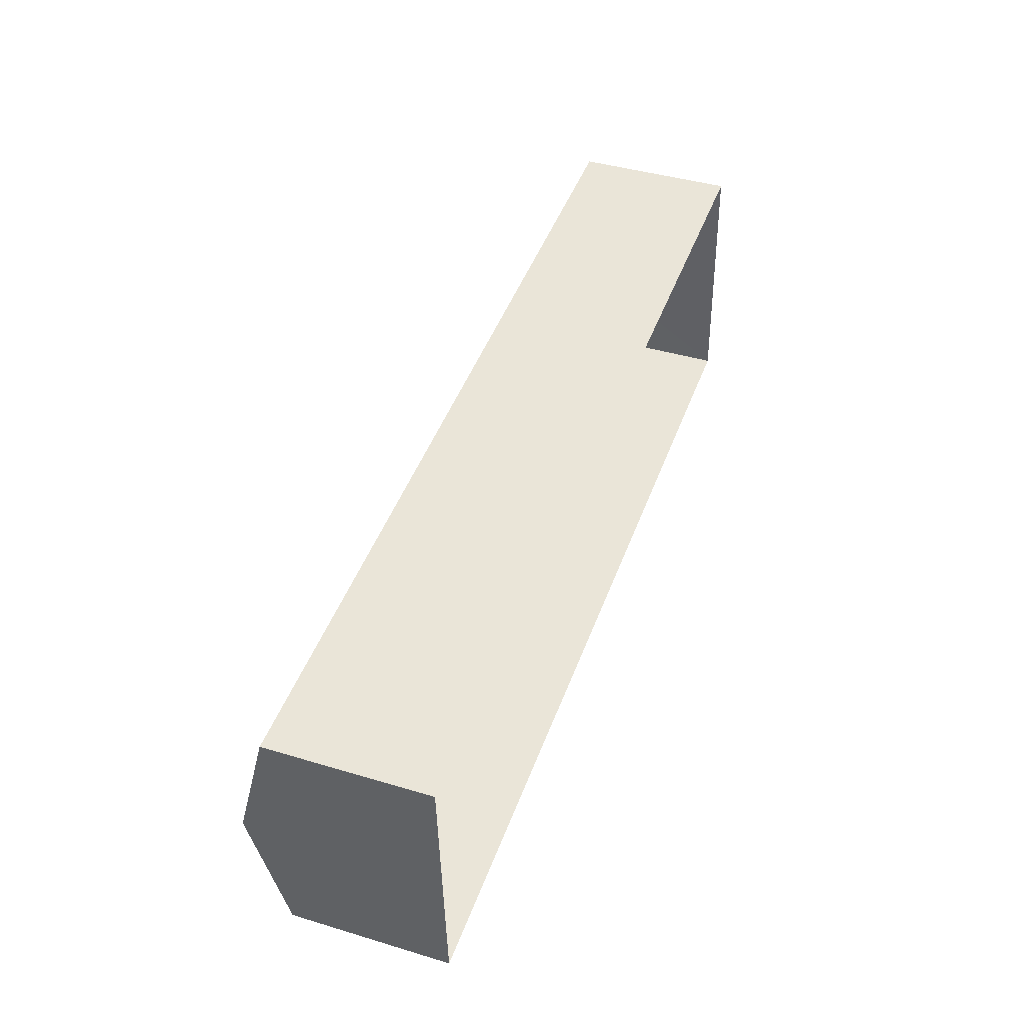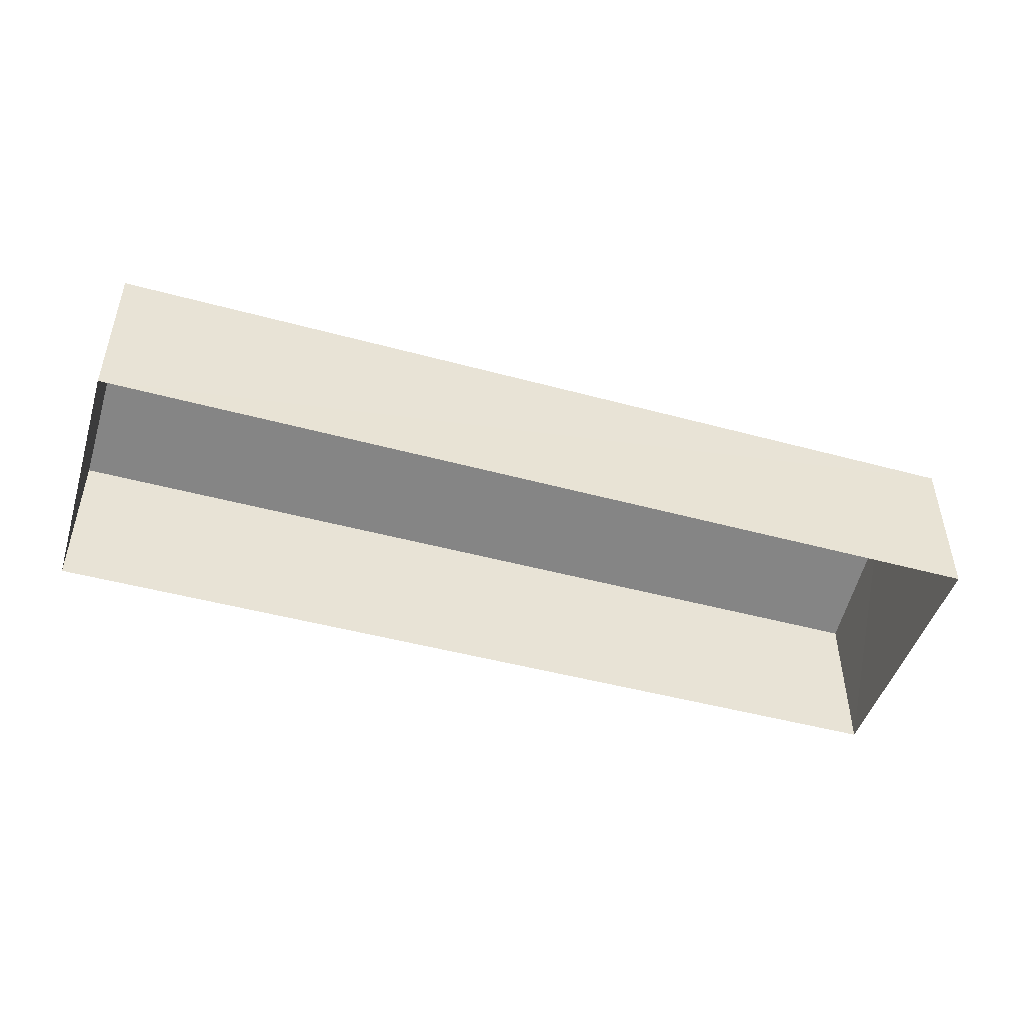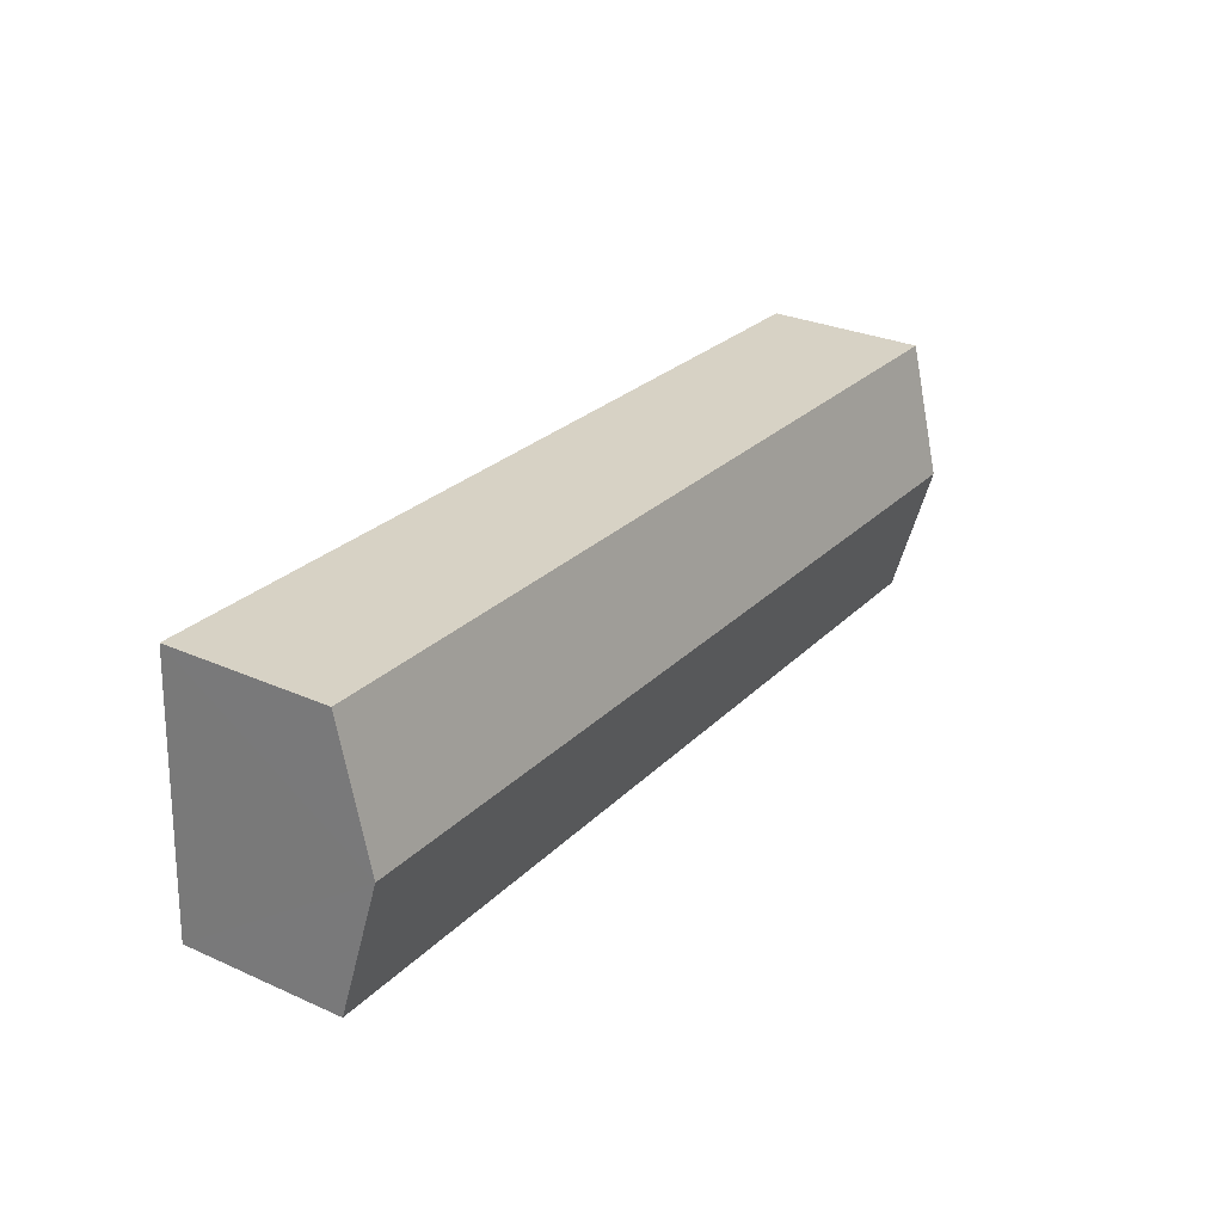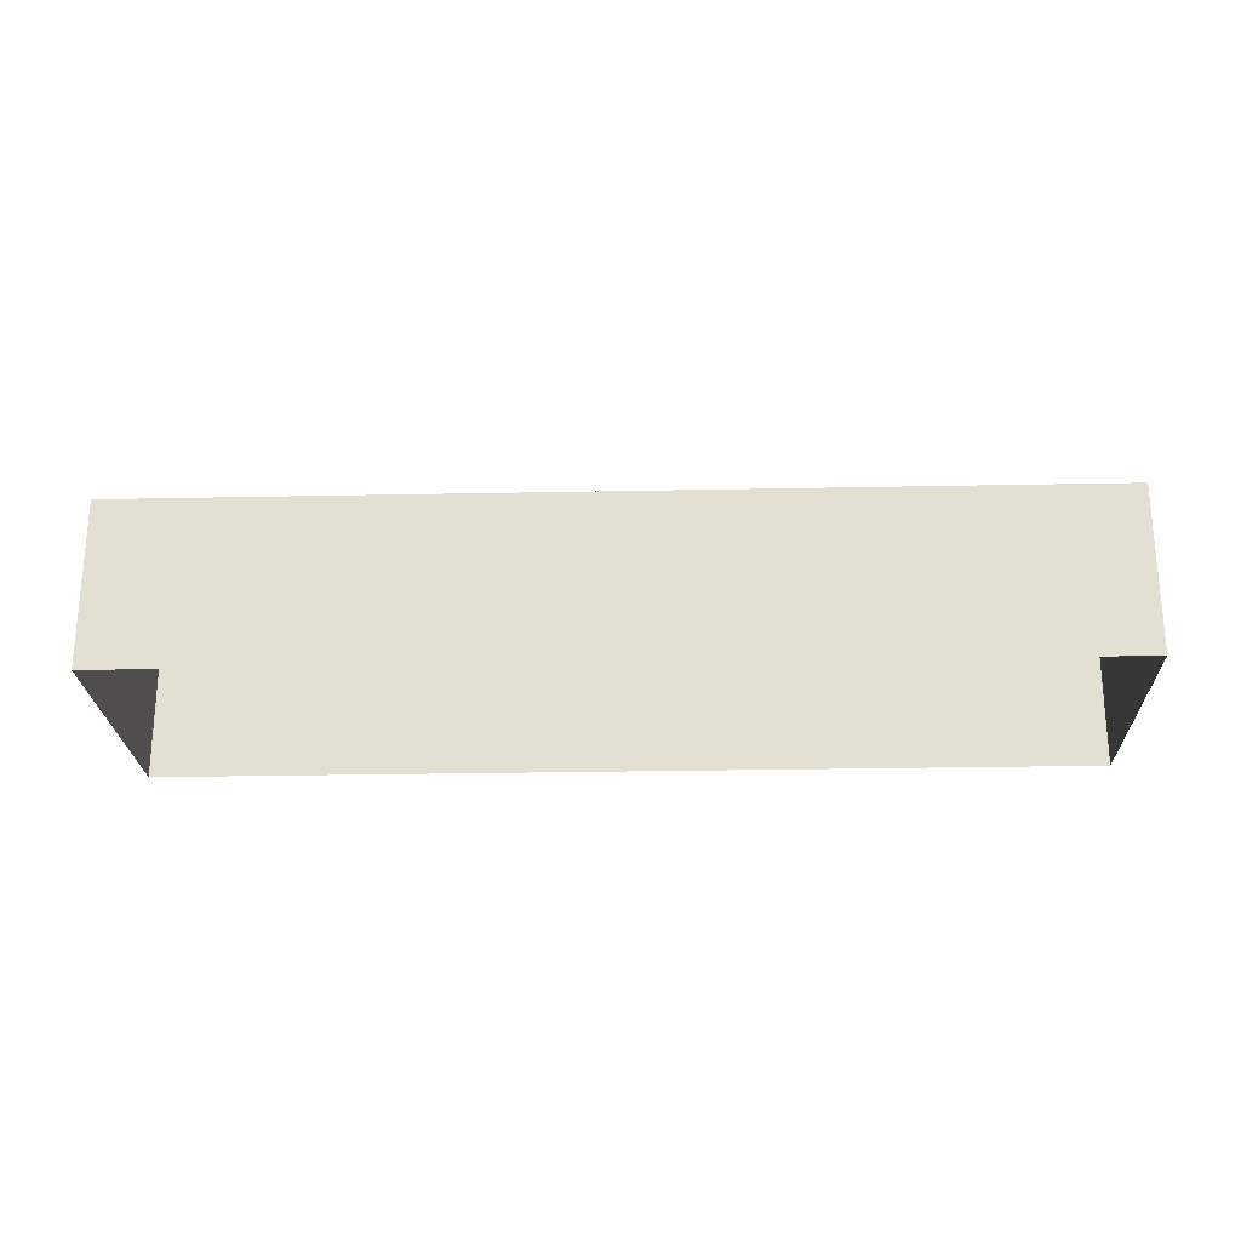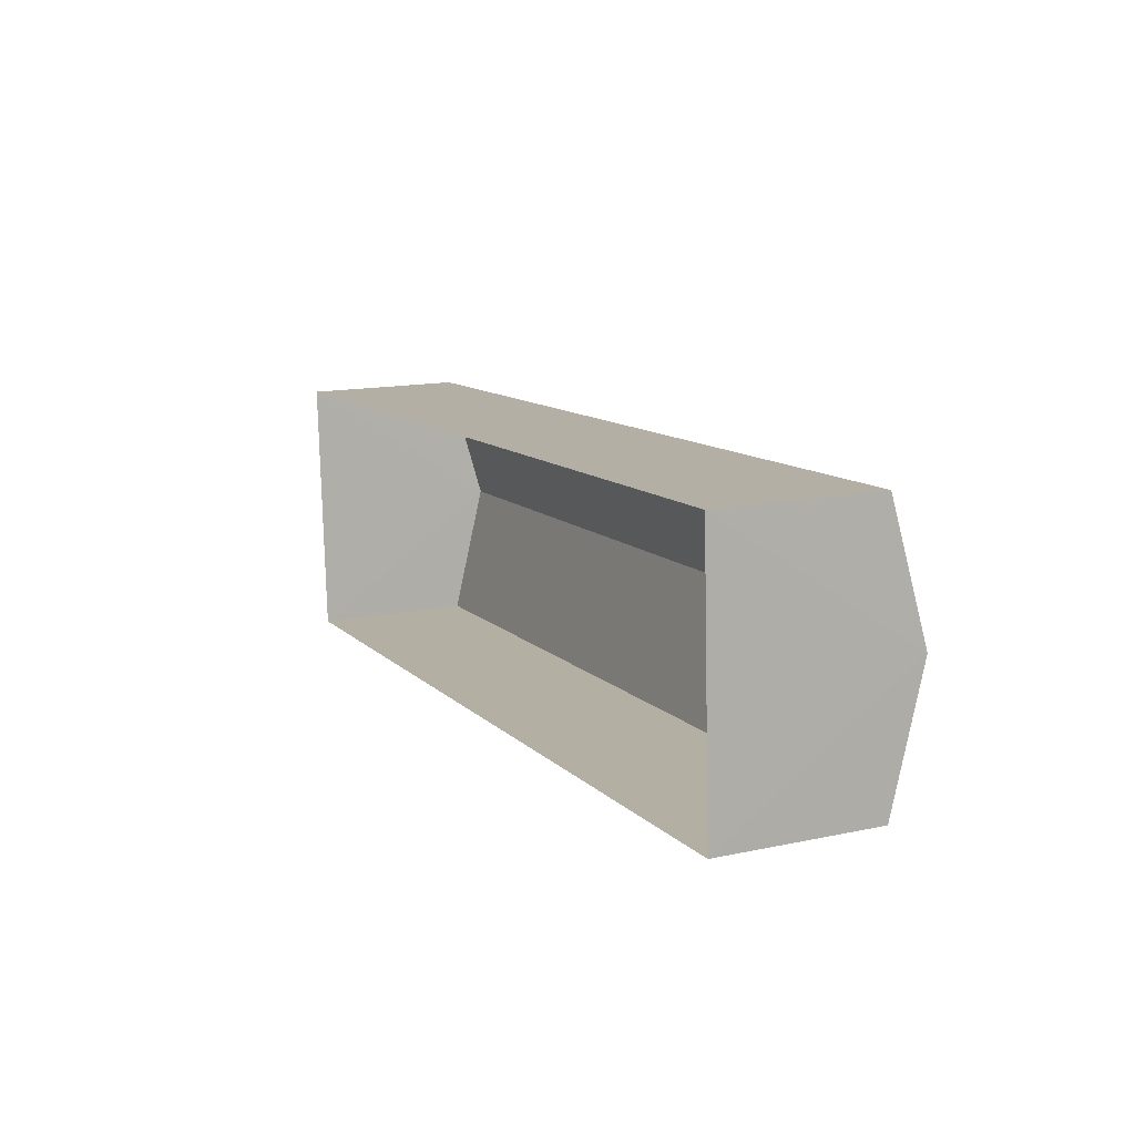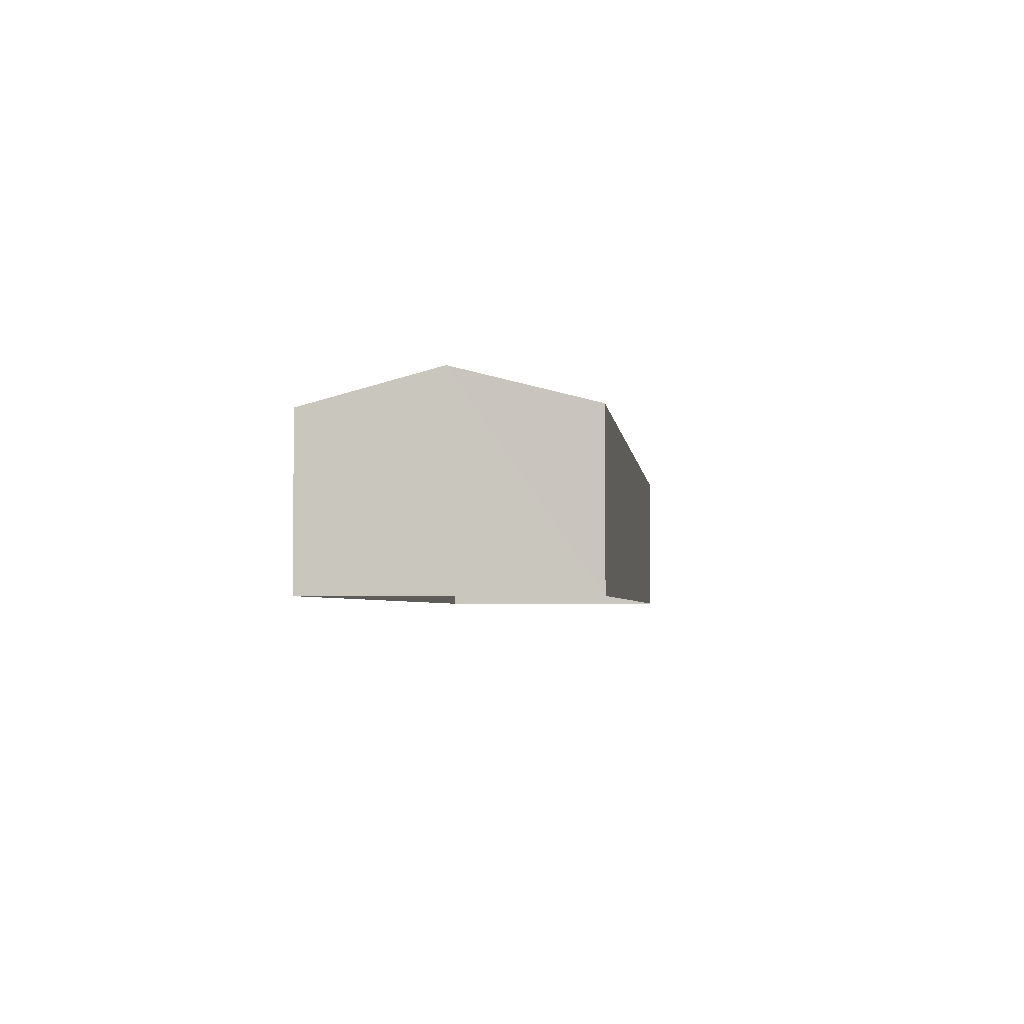
<metadata>
{"format":"obj","ext":"obj","renderer":"f3d","projection":"perspective","resolution":1024,"background":"white","views":[{"elev":42.4,"azim":109.7,"up":"+Y"},{"elev":-47.5,"azim":159.9,"up":"+Z"},{"elev":29.6,"azim":-56.8,"up":"+Y"},{"elev":-23.9,"azim":-1.1,"up":"+Z"},{"elev":14.3,"azim":-114.8,"up":"+Y"},{"elev":-3.4,"azim":-86.3,"up":"+Z"}]}
</metadata>
<code>
v -3.73e+05 -1.037e+05 30
v -3.73e+05 -1.037e+05 30
v -3.73e+05 -1.037e+05 30
v -3.73e+05 -1.037e+05 30
v -3.73e+05 -1.037e+05 34.71
v -3.73e+05 -1.037e+05 33.88
v -3.73e+05 -1.037e+05 34.71
v -3.73e+05 -1.037e+05 33.88
v -3.73e+05 -1.037e+05 33.88
v -3.73e+05 -1.037e+05 33.88
f 1 2 3
f 1 4 2
f 5 6 7
f 5 8 6
f 9 10 5
f 7 9 5
f 10 1 5
f 1 3 5
f 3 8 5
f 6 2 7
f 2 4 7
f 4 9 7
f 8 3 2
f 6 8 2
f 10 4 1
f 10 9 4

</code>
